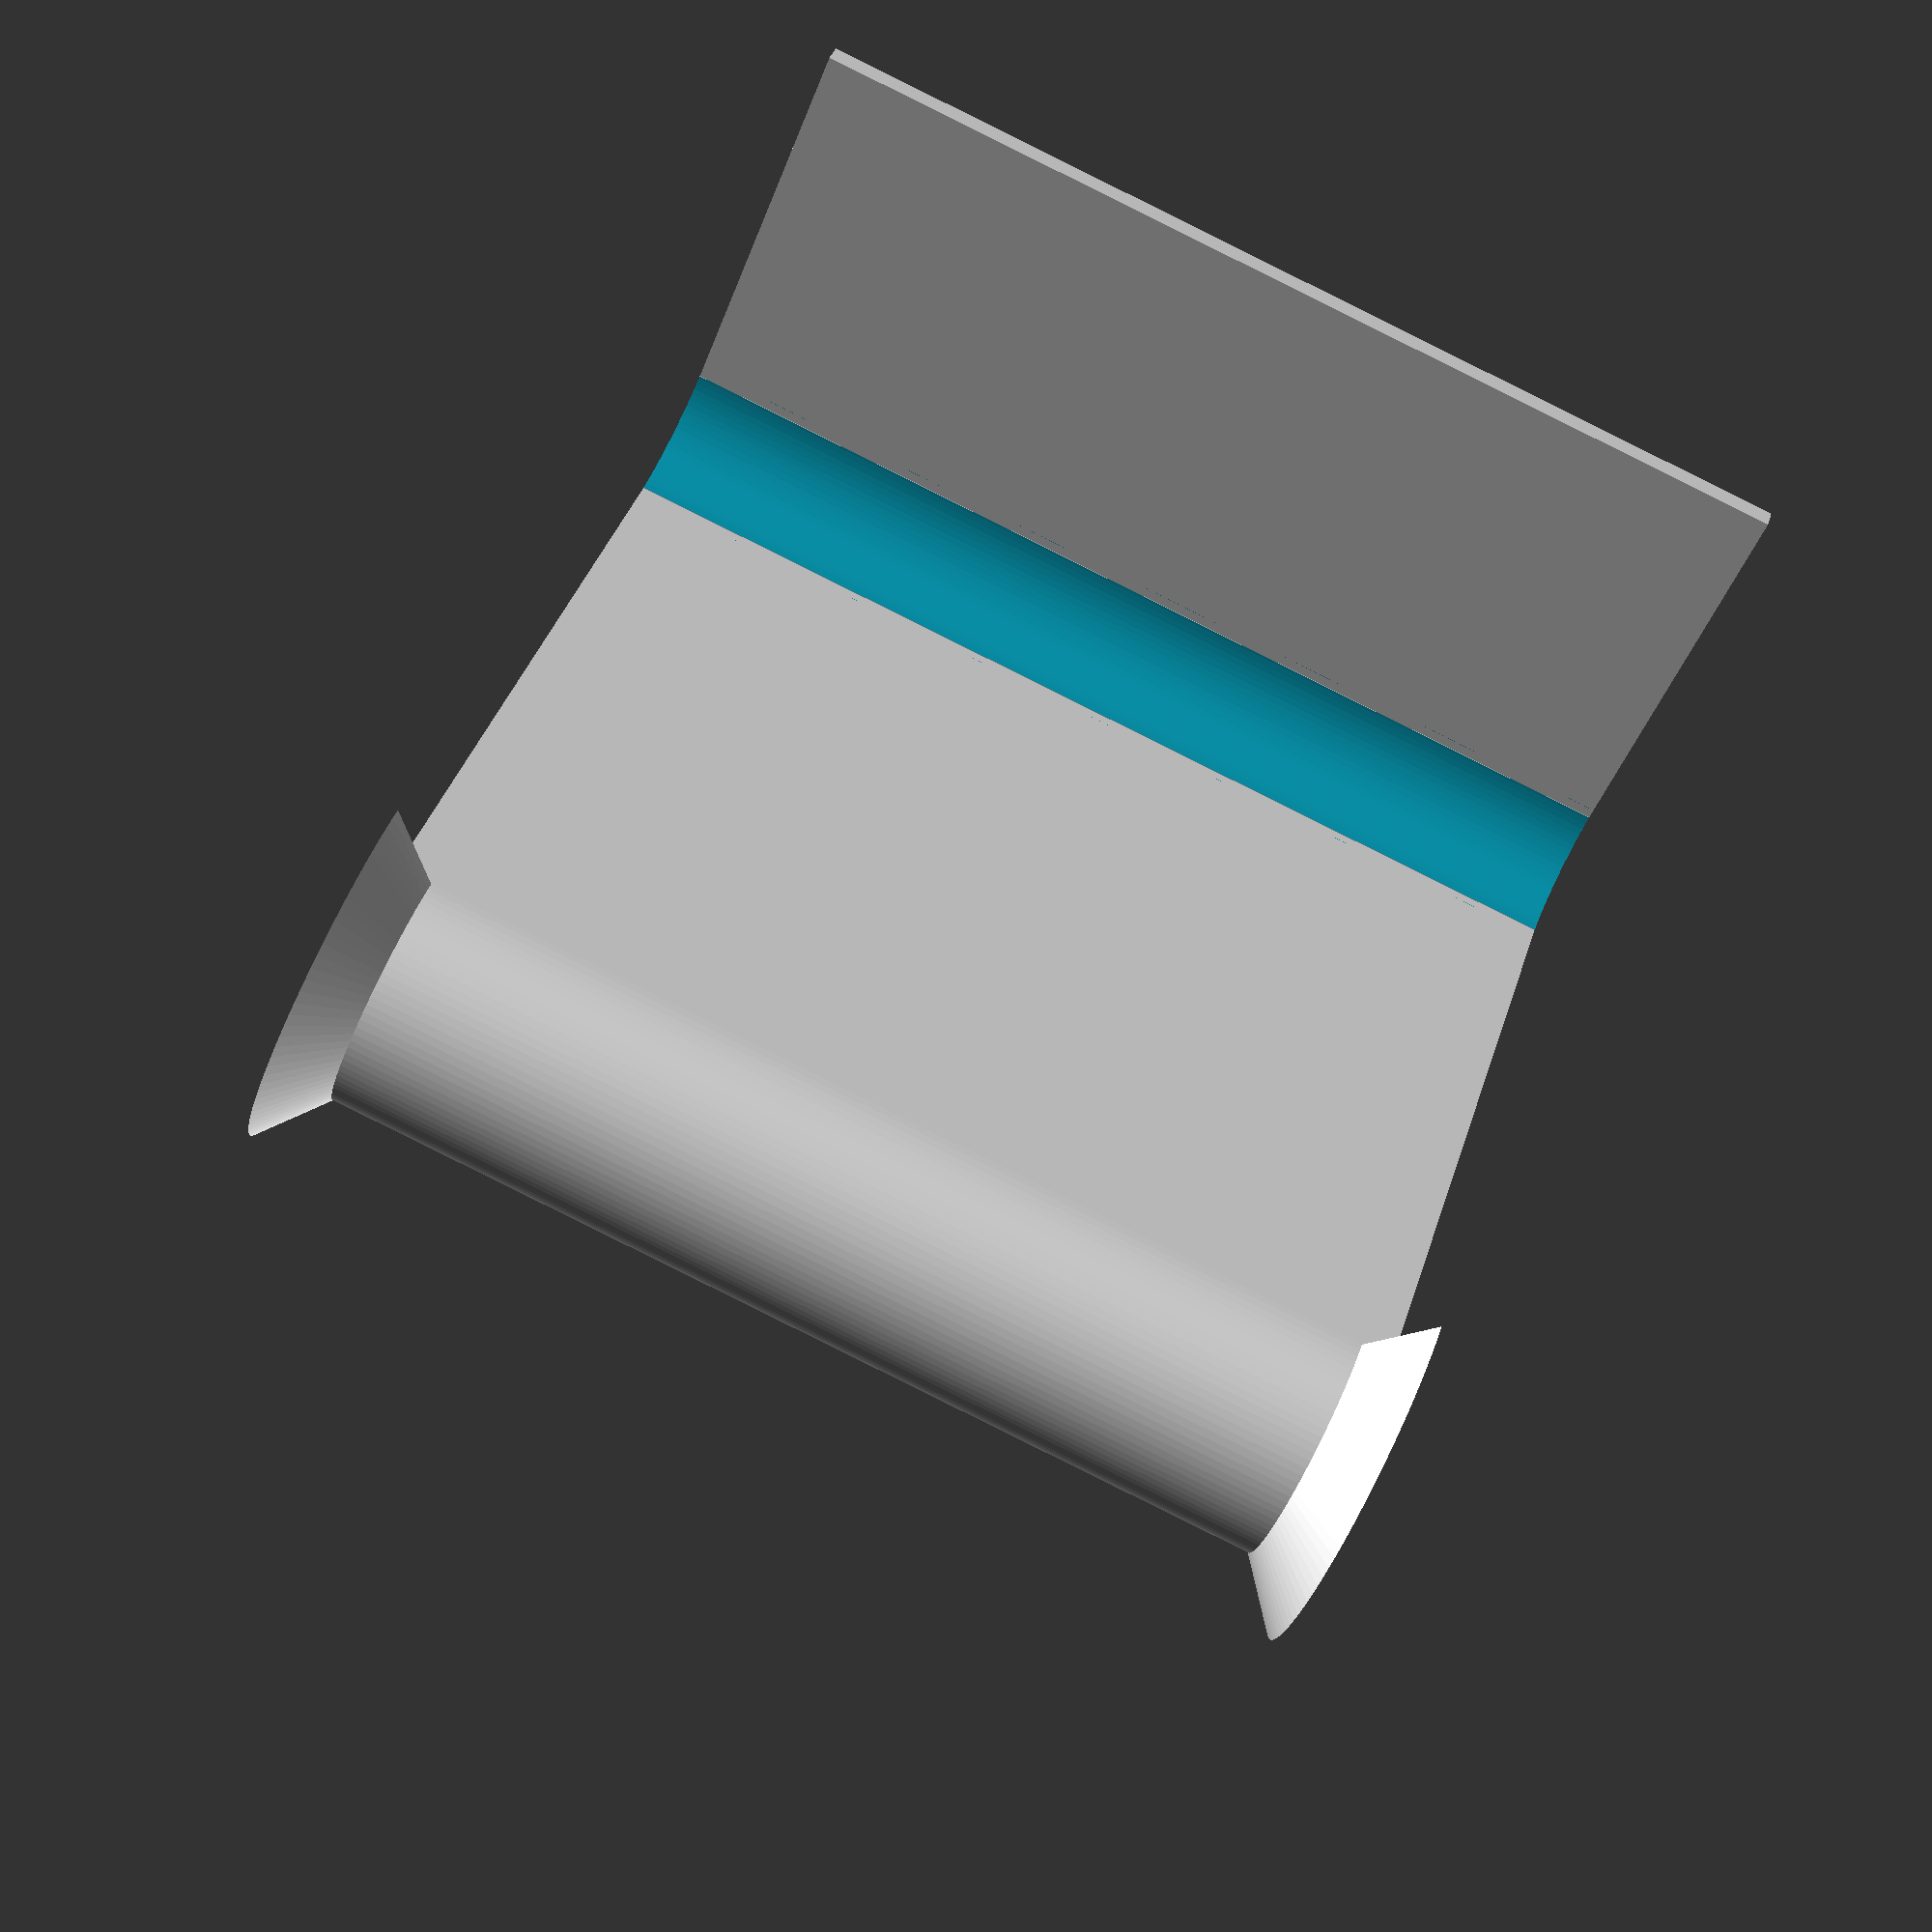
<openscad>
plate_thickness = 2;
stand_length = 100;
stand_width = 100;
stand_height = 100;
stand_rounding = 10;
support_radius = 12;
support_stopper_length = 5;
support_stopper_scale = 1.5;

$fn=100;


module semicircle(radius, thickness) difference() {
    circle(r=radius);
    circle(r=radius-thickness);
    translate([0,-radius]) square(radius*2);
}

cube([stand_width,stand_length,plate_thickness], center=true);
translate([0,0,stand_height/2]) rotate([0,90,0]) cube([stand_height,stand_length,plate_thickness], center=true);

difference() {
    translate([0,0,stand_rounding/2]) cube([stand_rounding*2,stand_length,stand_rounding], center=true);
    translate([stand_rounding+plate_thickness/2,0,stand_rounding+plate_thickness/2])
      rotate([90,0,0]) cylinder(r=stand_rounding,h=stand_length+1, center=true);
    translate([-stand_rounding-plate_thickness/2,0,stand_rounding+plate_thickness/2])
      rotate([90,0,0]) cylinder(r=stand_rounding,h=stand_length+1, center=true);
}

translate([0,stand_length/2,stand_height-support_radius+1]) rotate([90,90,0]) {
    
  translate([0,0,support_stopper_length])
    linear_extrude(stand_length-2*support_stopper_length) semicircle(support_radius,plate_thickness);
  //cylinder(r=stand_rounding,h=stand_length+1, center=true);
  translate([0,0,support_stopper_length]) rotate([180,0,0]) linear_extrude(support_stopper_length, scale=support_stopper_scale) semicircle(support_radius,plate_thickness);
  translate([0,0,stand_length-support_stopper_length]) linear_extrude(support_stopper_length, scale=support_stopper_scale) semicircle(support_radius,plate_thickness);
}


module filler() translate([0,0,-plate_thickness/2]) difference() {
  cube([10,10,plate_thickness]);
  translate([0,0,-0.5]) rotate([0,0,45]) cube([15,10,plate_thickness+1]);
}


translate([0,-stand_length/2,stand_height+5]) rotate([0,90,0]) filler();
translate([0,stand_length/2,stand_height+5]) rotate([0,90,180]) filler();
</openscad>
<views>
elev=322.5 azim=111.0 roll=16.3 proj=p view=wireframe
</views>
